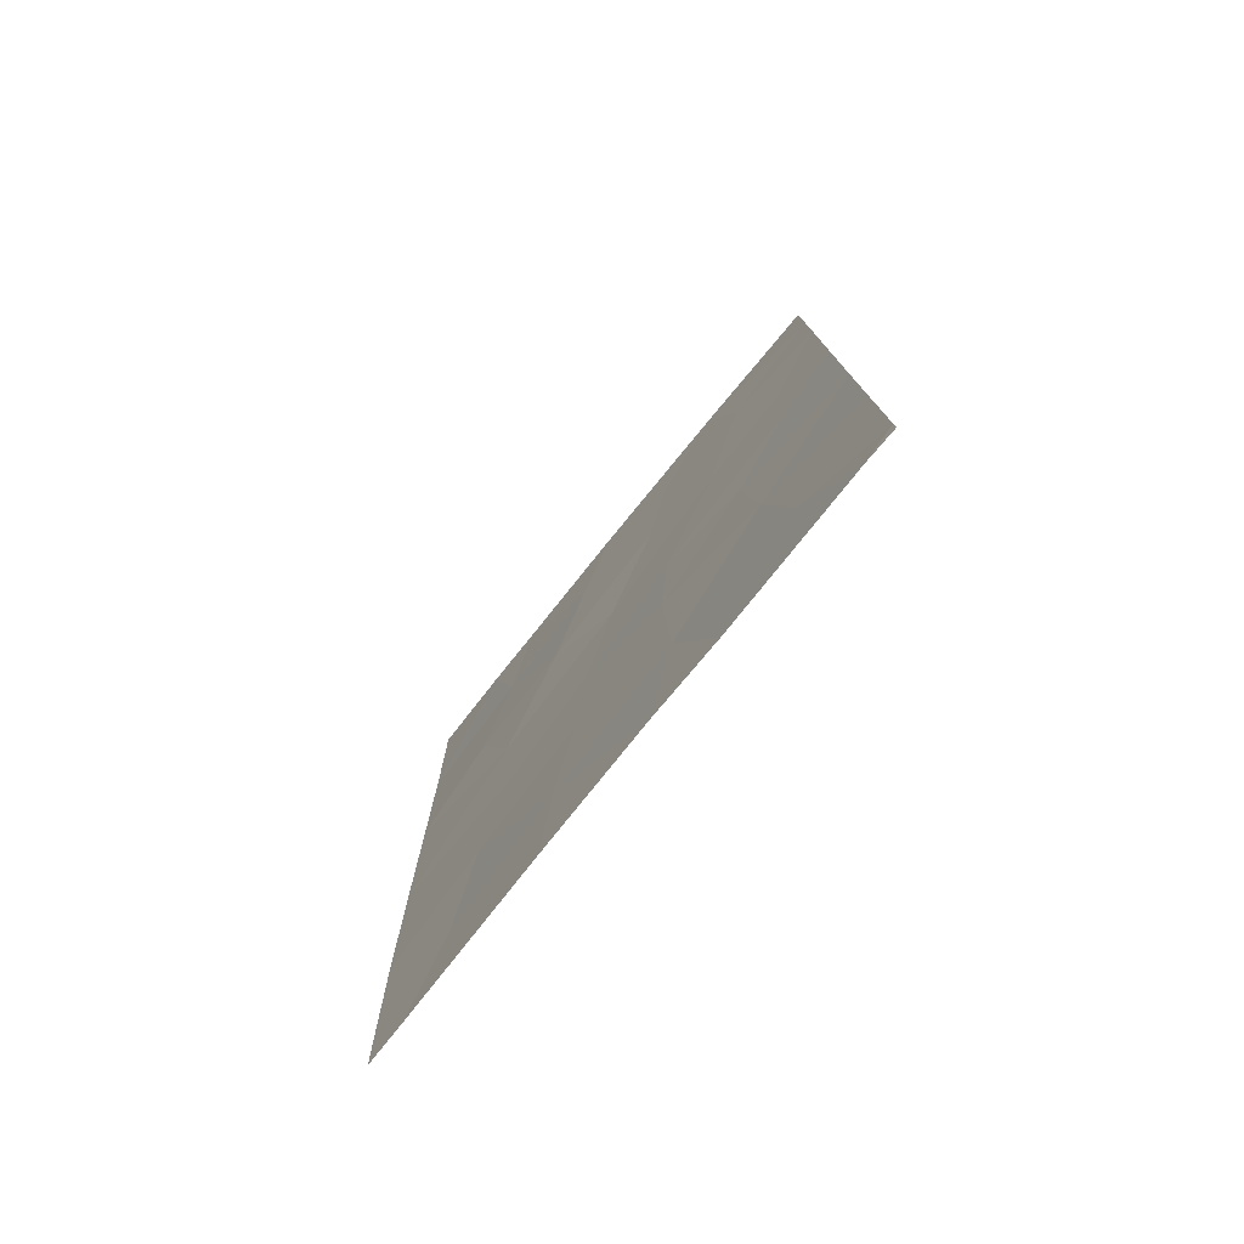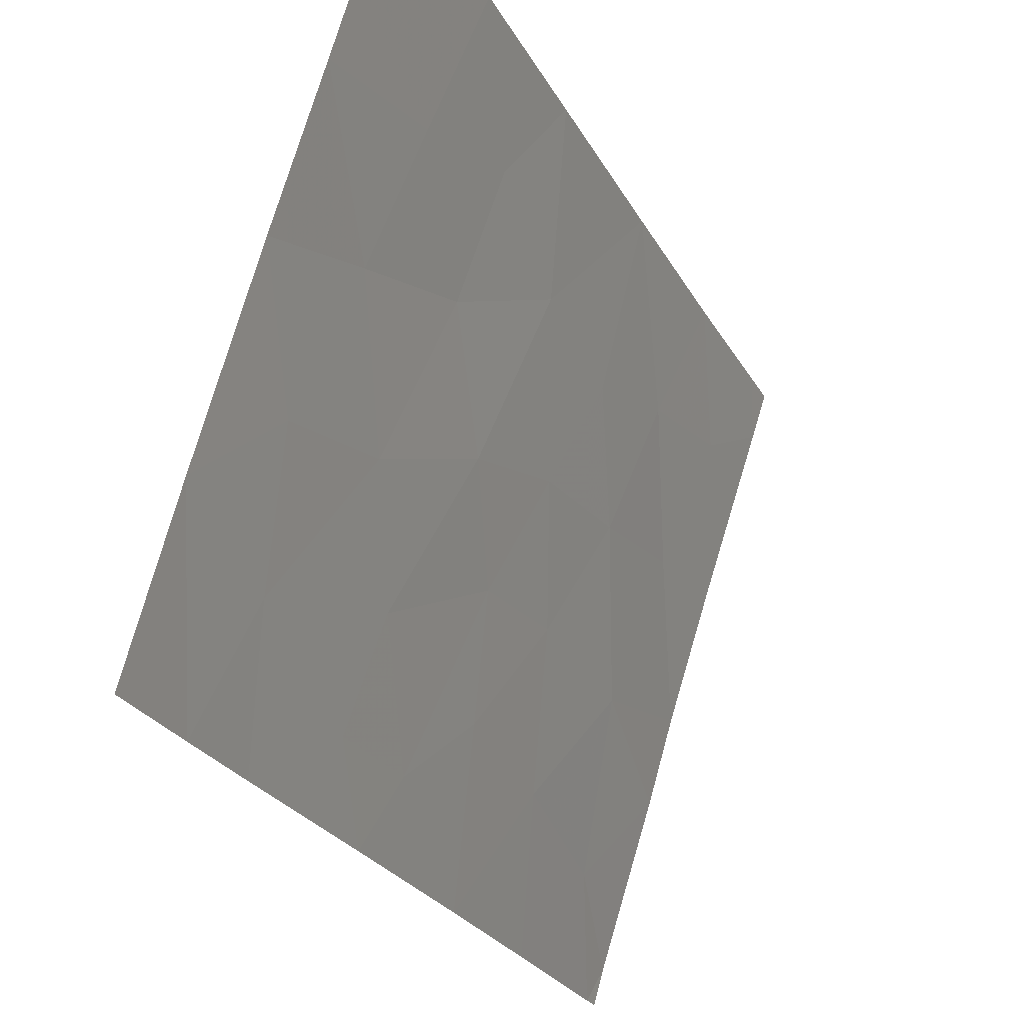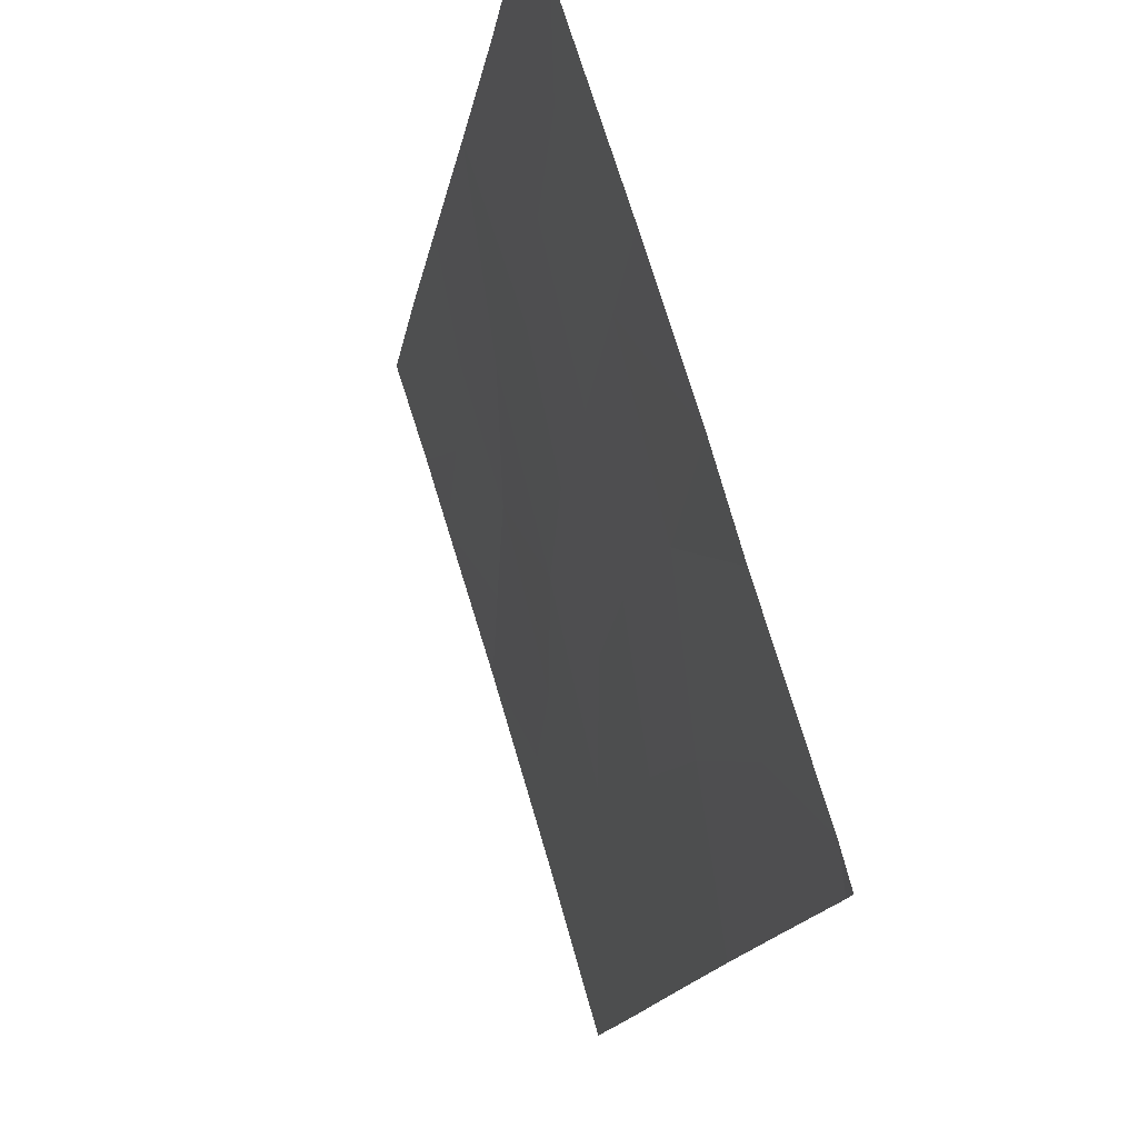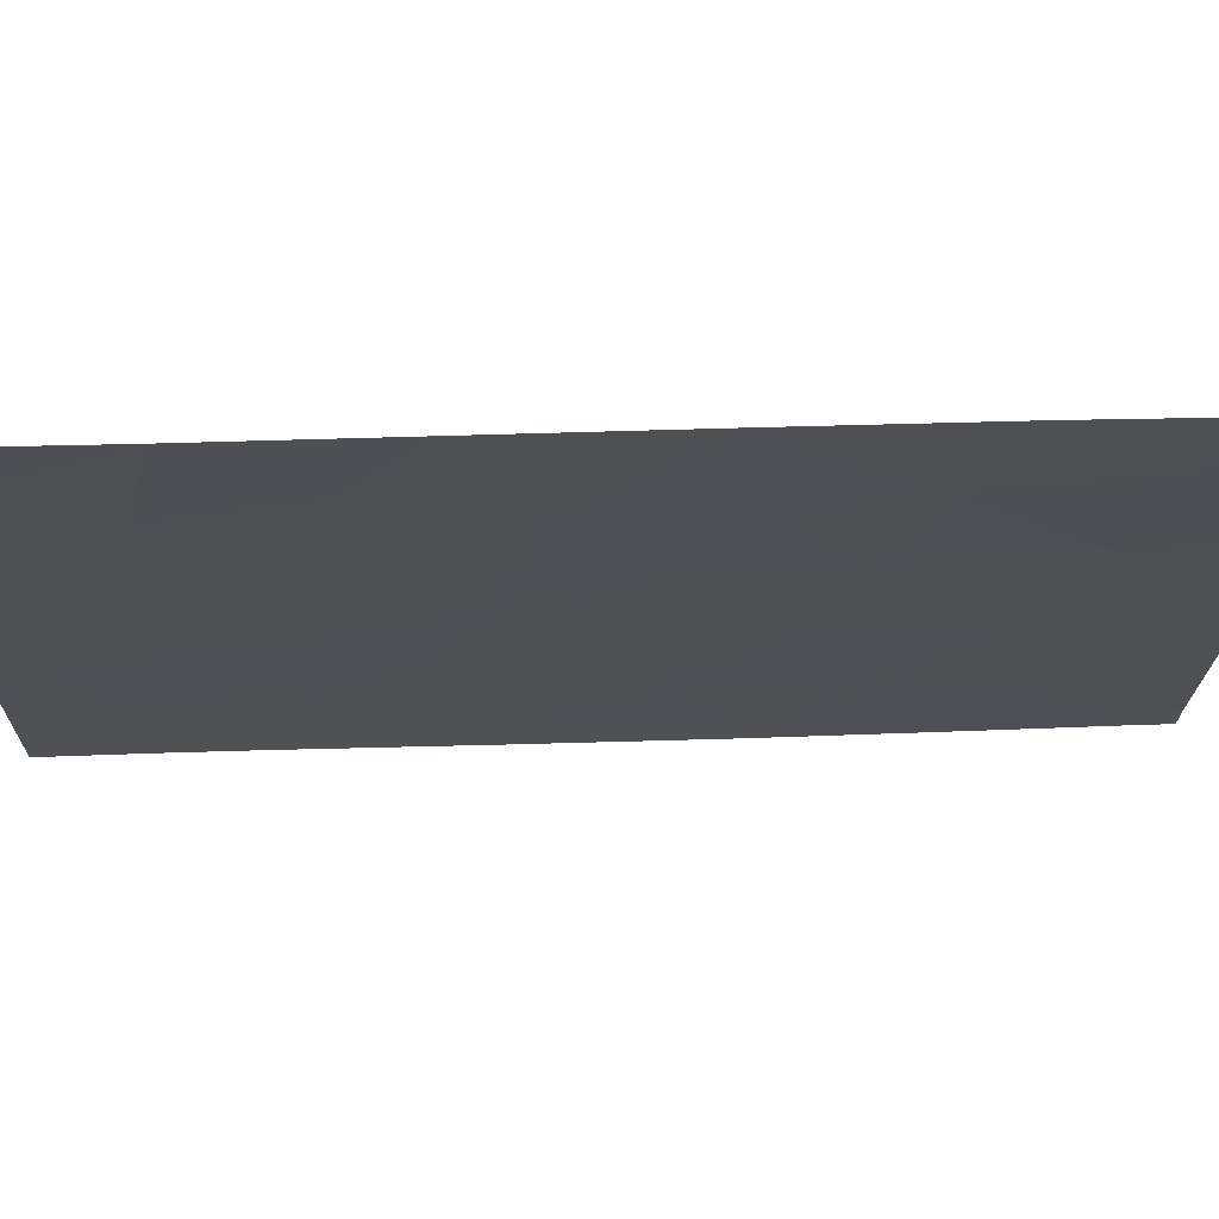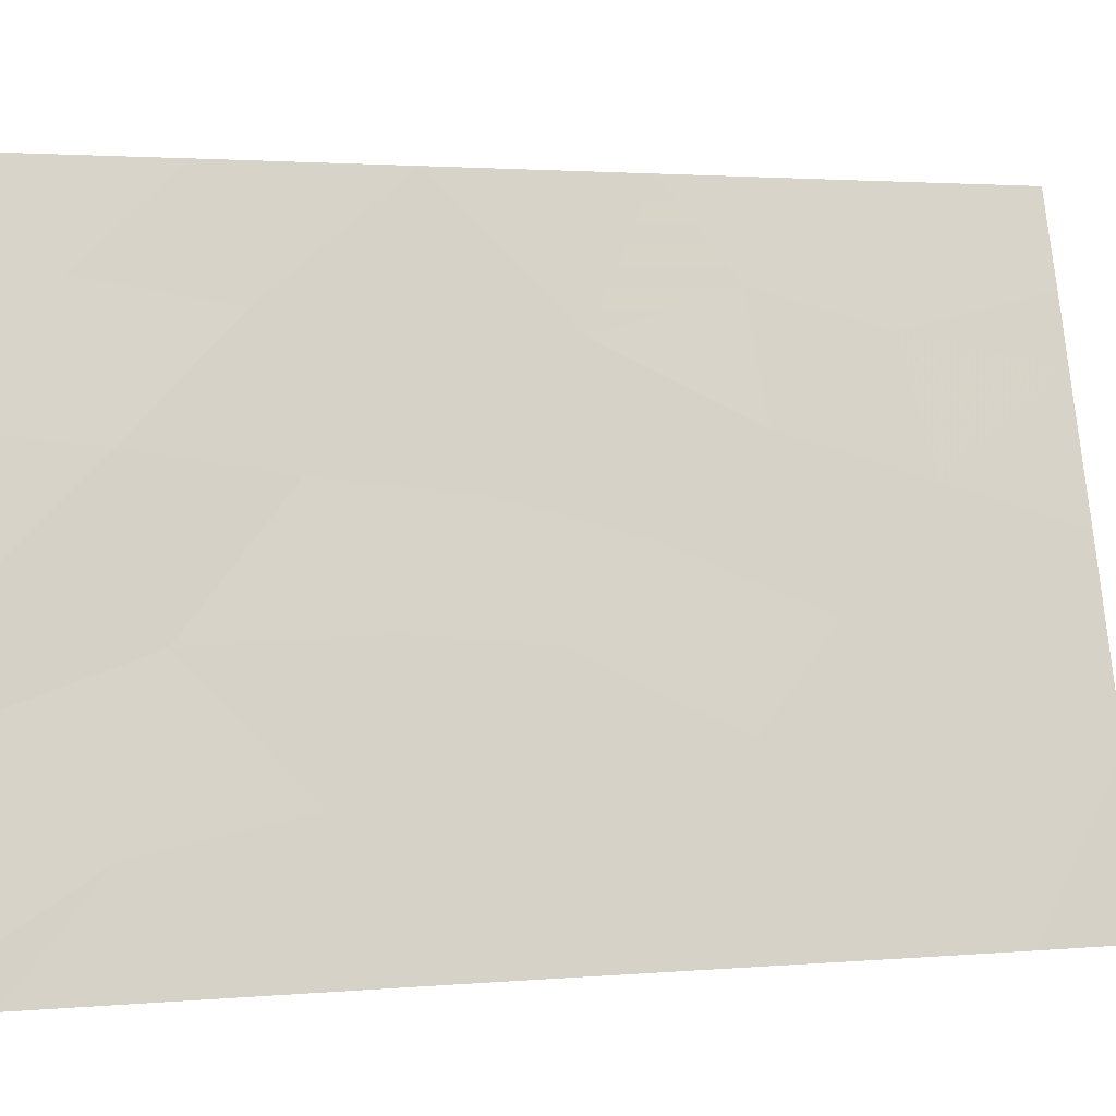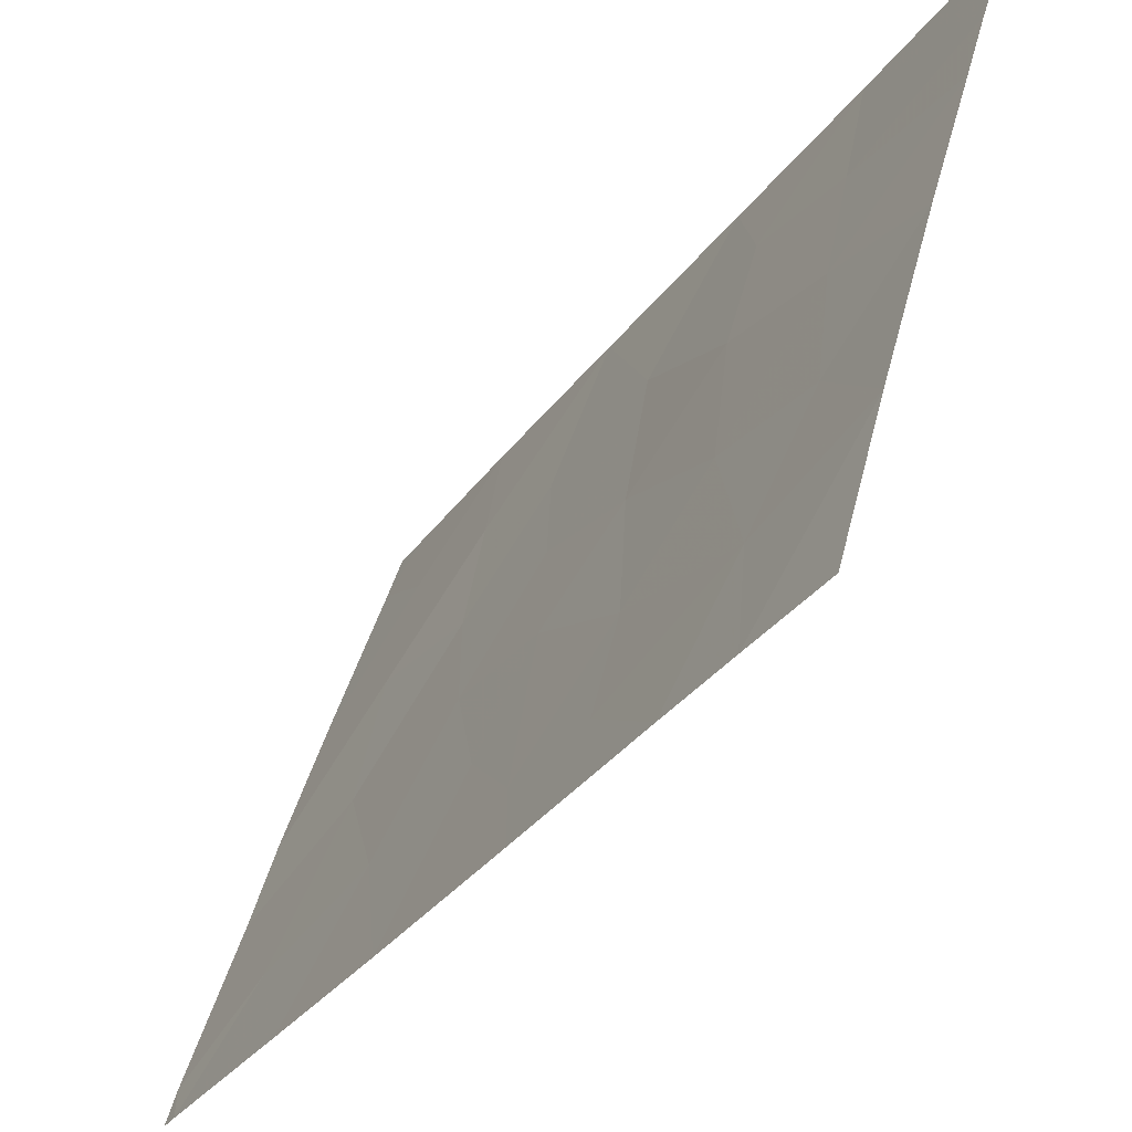
<metadata>
{"format":"obj","ext":"obj","renderer":"f3d","projection":"perspective","resolution":1024,"background":"white","views":[{"elev":-77.4,"azim":-56.1,"up":"+Z"},{"elev":-24.2,"azim":21.2,"up":"+Y"},{"elev":-14.3,"azim":171.0,"up":"+Y"},{"elev":53.4,"azim":87.7,"up":"+Y"},{"elev":2.0,"azim":-108.2,"up":"+Y"},{"elev":-34.2,"azim":-31.4,"up":"+Y"}]}
</metadata>
<code>
v -81.64 98.02 42.69
v -81.59 98.24 44.53
v -83.49 92 42.58
v -82.99 93.64 41.43
v -83.51 92 45.06
v -82.07 96.63 43.32
v -83.1 93.5 48.19
v -83.54 92 47.49
v -83.26 92.87 46.04
v -82.5 95.2 40.02
v -82.4 95.59 38
v -81.94 97.1 39.6
v -82.86 94.17 45.92
v -82.98 93.95 50
v -82.51 95.36 46.98
v -83.49 92 38.25
v -83.37 92.43 38
v -83.49 92 40.53
v -83.11 93.25 39.39
v -81.74 97.98 50
v -81.47 98.84 50
v -81.06 100 47.72
v -83.23 92.9 44.59
v -82.49 95.28 42.29
v -82.71 94.53 38
v -83.55 92 48.68
v -83.55 92 50
v -81.09 100 50
v -80.97 100 38
v -81.15 99.43 38
v -80.98 100 38.57
v -83.49 92 38
v -82.3 96.22 50
v -81.04 100 42.92
v -82.12 96.75 48.28
v -81.5 98.49 41.02
v -81.38 98.79 39.22
v -82.23 96.17 45.06
v -82 96.82 41.46
v -81.05 100 45.48
v -81.02 100 40.53
v -81.86 97.28 38
v -82.94 93.84 43.39
v -81.44 98.82 46.32
v -81.6 98.36 48.01
v -81.93 97.3 46.42
v -82.64 95 48.74
v -82.55 95.13 43.96
f 3 18 4
f 8 5 9
f 9 7 8
f 10 11 12
f 12 39 10
f 16 17 19
f 19 18 16
f 21 20 45
f 45 22 21
f 17 25 19
f 26 8 7
f 26 7 14
f 21 22 28
f 30 29 31
f 5 23 9
f 32 17 16
f 33 14 47
f 2 1 34
f 47 7 15
f 19 25 10
f 10 4 19
f 35 33 47
f 1 6 39
f 39 36 1
f 36 12 37
f 18 19 4
f 25 11 10
f 39 12 36
f 4 10 24
f 20 33 35
f 40 22 44
f 5 3 23
f 31 41 37
f 41 36 37
f 36 34 1
f 30 31 37
f 41 34 36
f 1 2 6
f 34 40 2
f 46 2 44
f 6 2 38
f 24 39 6
f 11 42 12
f 24 10 39
f 42 30 37
f 37 12 42
f 46 35 15
f 9 23 13
f 23 48 13
f 15 7 13
f 24 43 4
f 27 26 14
f 35 45 20
f 22 45 44
f 44 45 46
f 46 45 35
f 13 38 15
f 3 43 23
f 43 3 4
f 46 15 38
f 23 43 48
f 43 24 48
f 47 14 7
f 35 47 15
f 2 40 44
f 38 2 46
f 48 38 13
f 6 38 48
f 48 24 6
f 13 7 9

</code>
